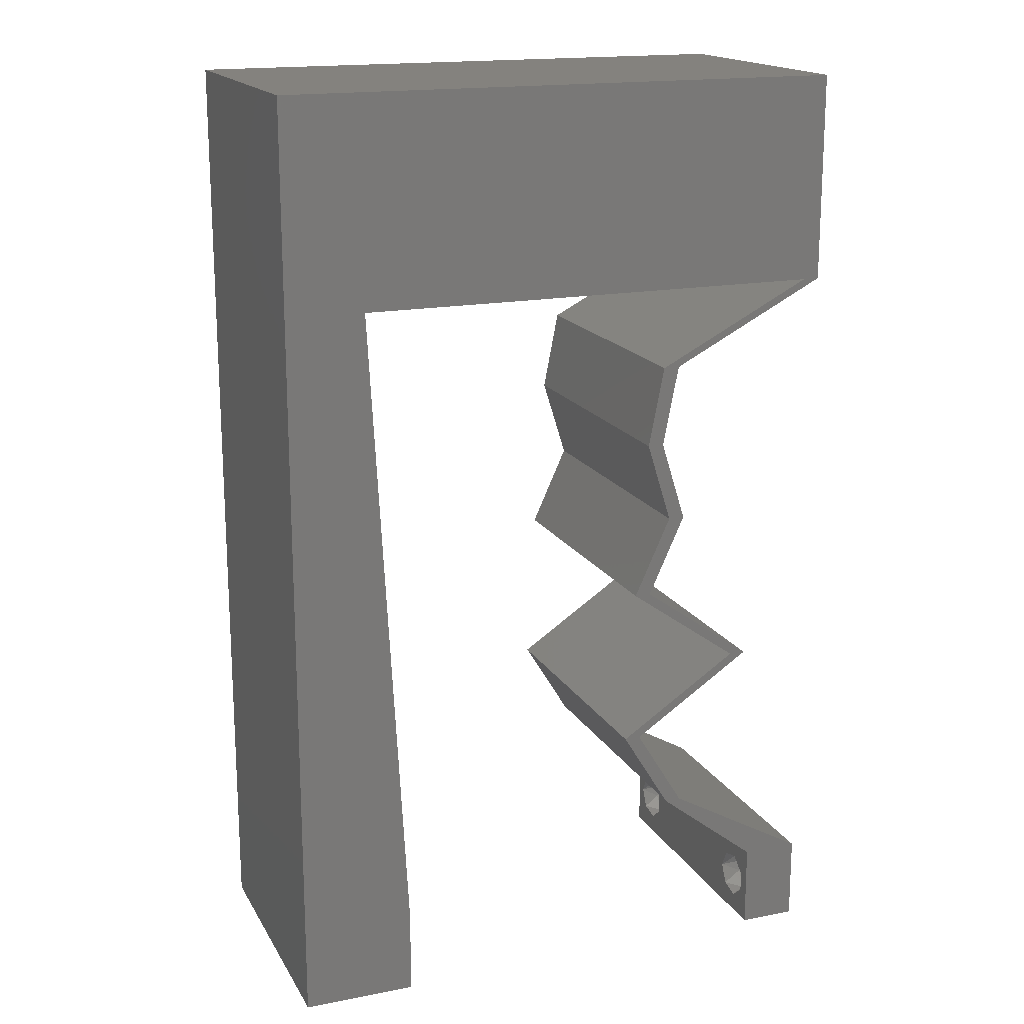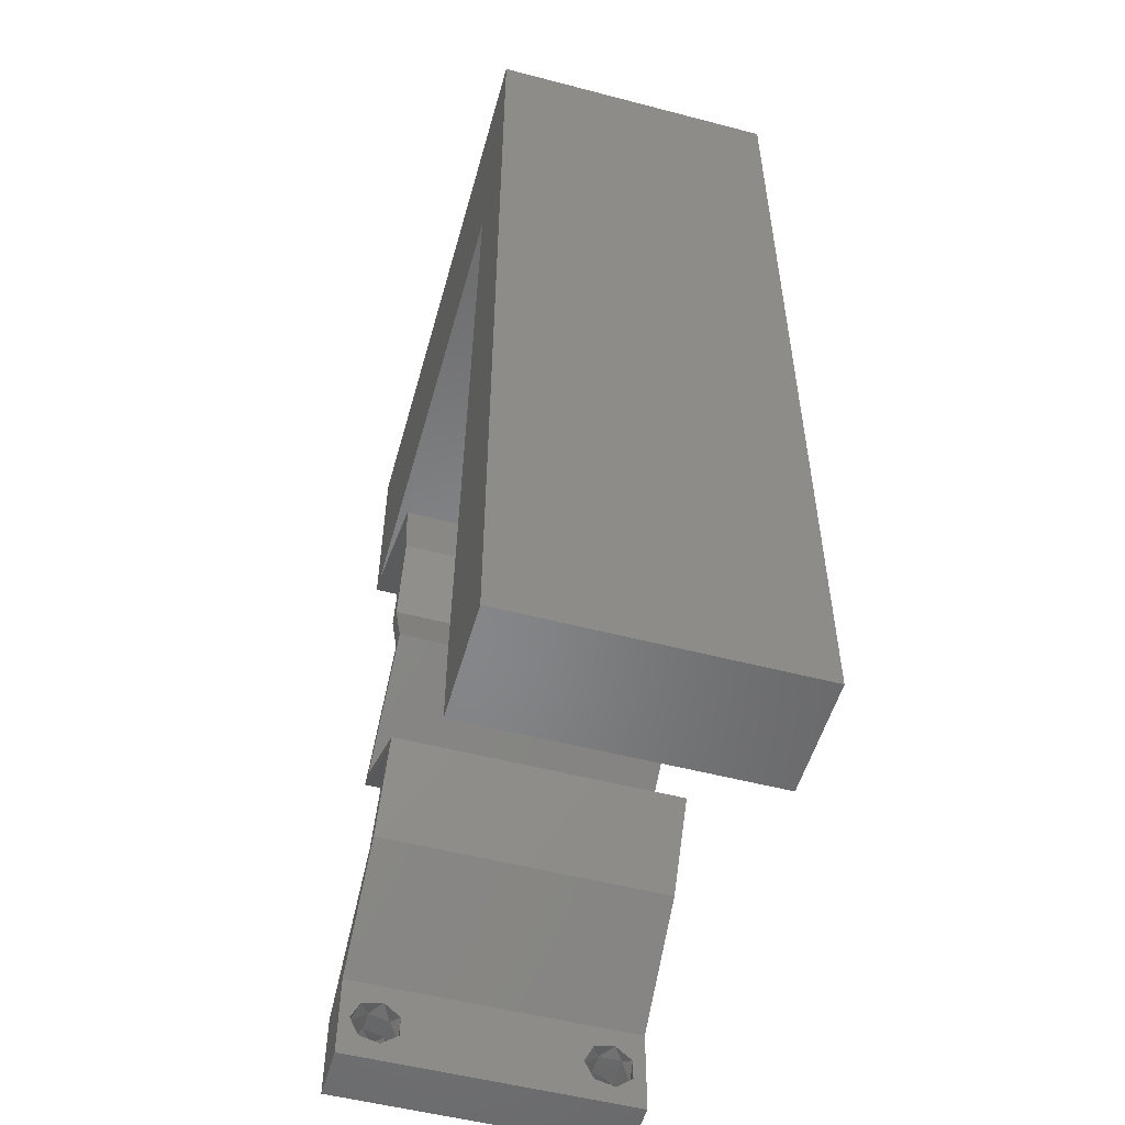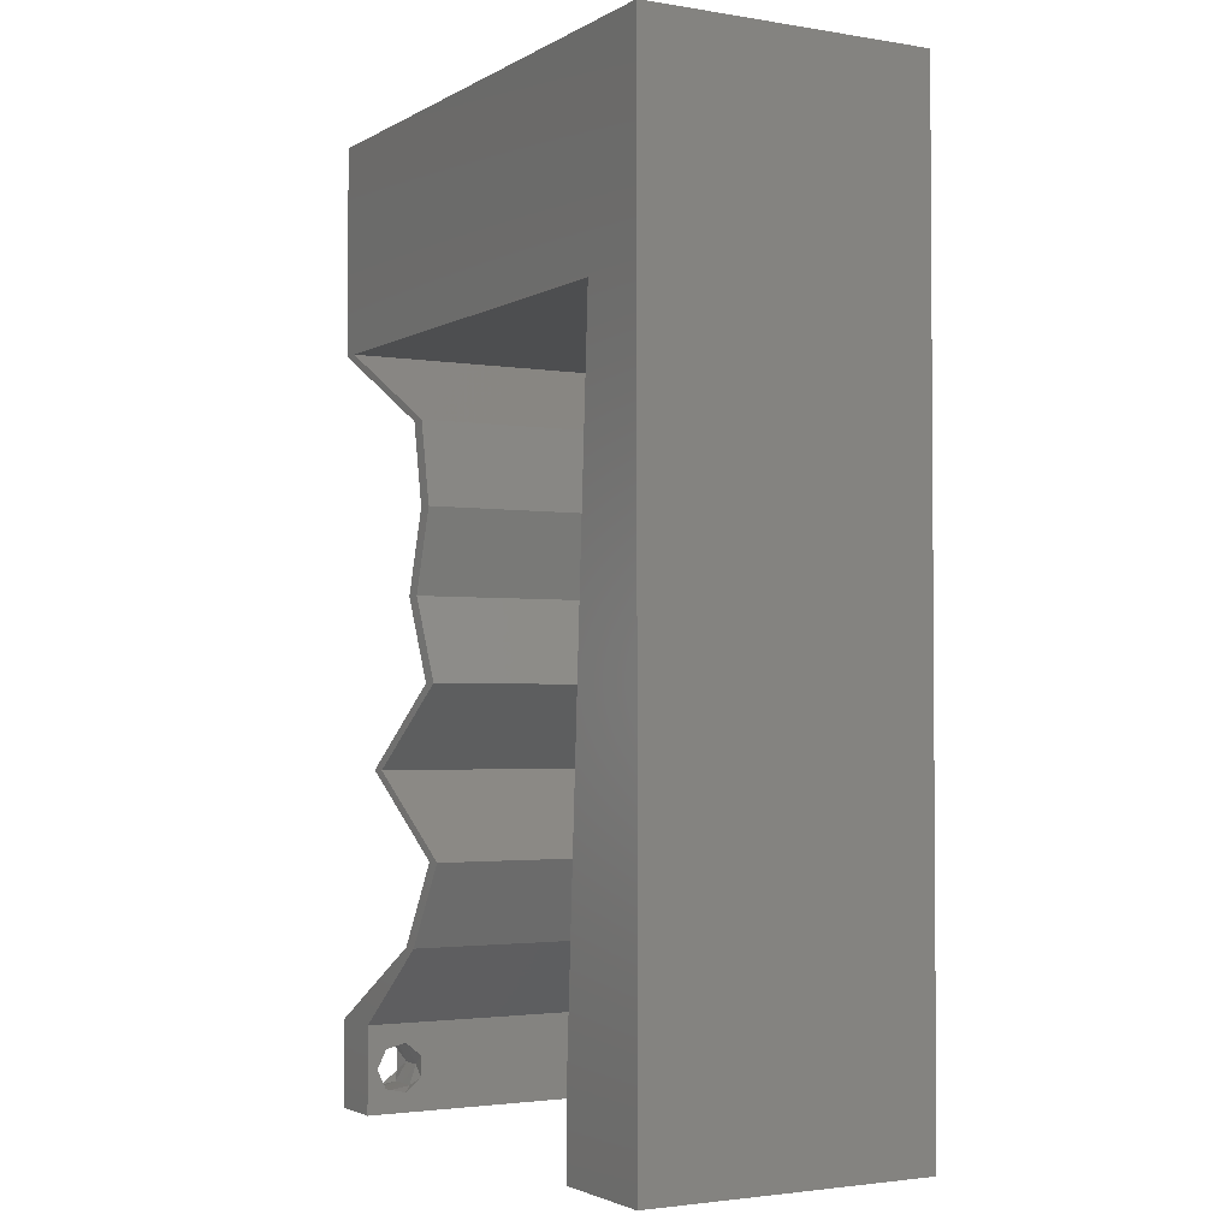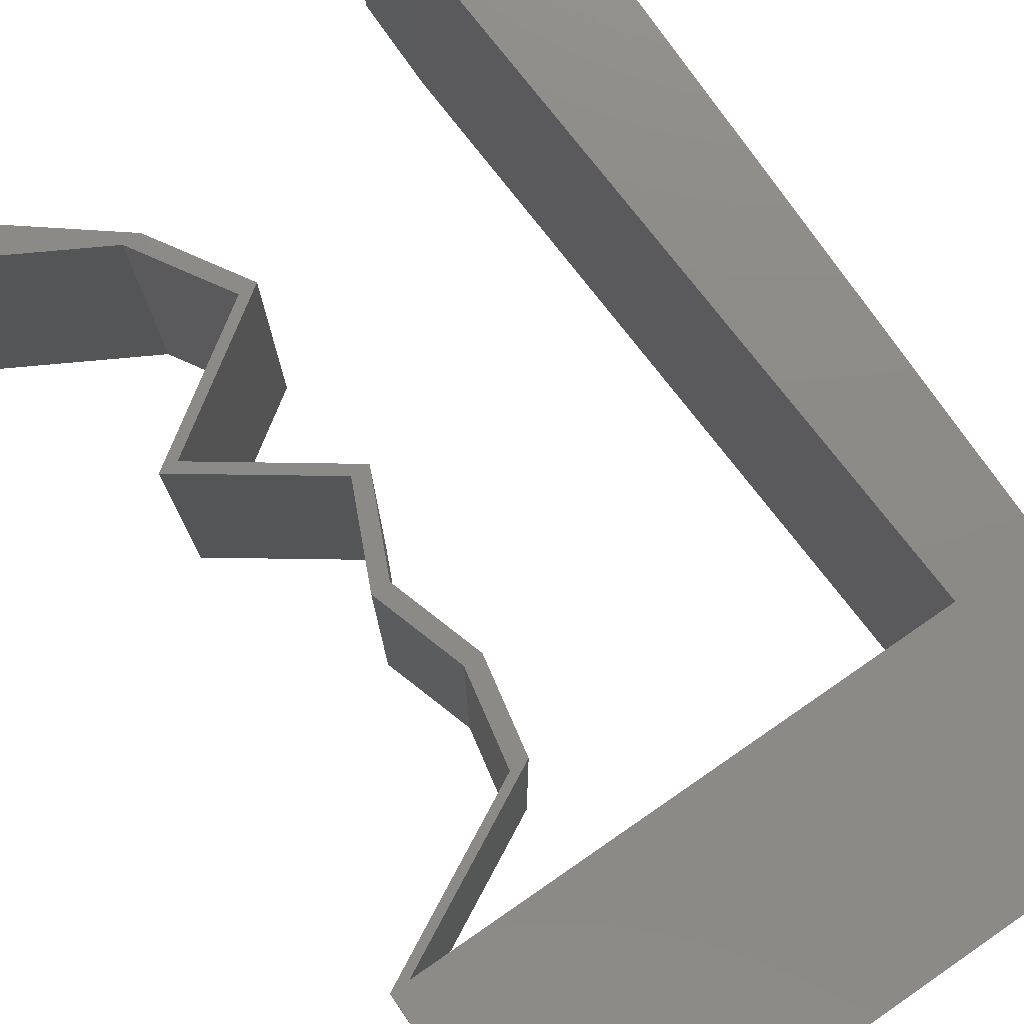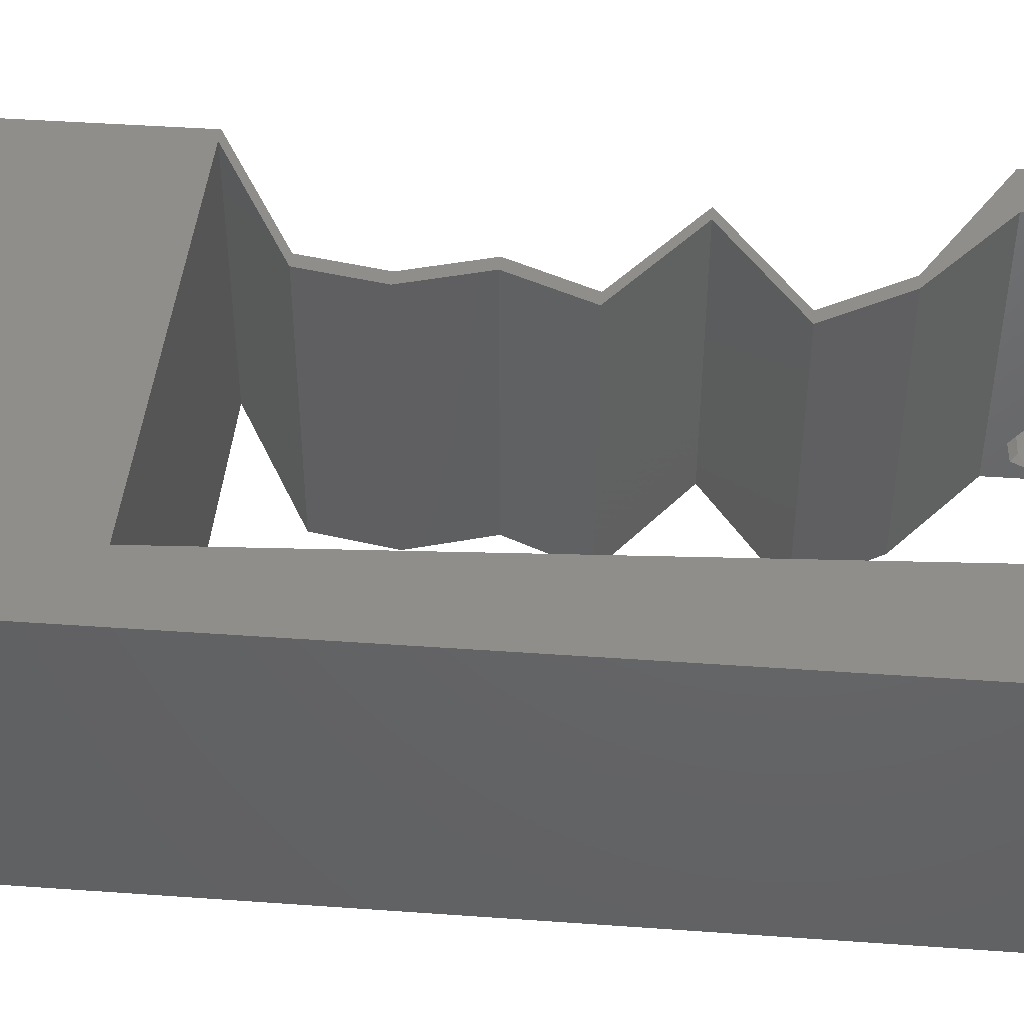
<metadata>
{"format":"stl","ext":"stl","renderer":"f3d","projection":"perspective","resolution":1024,"background":"white","views":[{"elev":17.3,"azim":-21.3,"up":"+Y"},{"elev":-53.2,"azim":-105.6,"up":"+Y"},{"elev":-2.5,"azim":-119.5,"up":"+Y"},{"elev":76.7,"azim":145.4,"up":"+Z"},{"elev":43.5,"azim":-85.2,"up":"+Z"}]}
</metadata>
<code>
# stl→obj: 247 verts, 498 faces
v 0.04 -0.002262 0.003932
v 0.04 0 0.01
v 0.04 -0.006 0.01
v 0.04 -0.003 0.0159
v 0.04 -0.001671 0.00134
v 0.04 0 0
v 0.04 -0.001343 0.002778
v 0.04 -0.004657 0.002778
v 0.04 -0.006 0
v 0.04 -0.004329 0.00134
v 0.04 -0.003 0.0007
v 0.04 -0.004657 0.01798
v 0.04 -0.003738 0.01913
v 0.04 -0.006 0.02
v 0.04 -0.002262 0.01913
v 0.04 -0.001343 0.01798
v 0.04 0 0.02
v 0.04 -0.001671 0.01654
v 0.04 -0.004329 0.01654
v 0.04 -0.003738 0.003932
v 0.036 0 0.01
v 0.036 -0.002262 0.003932
v 0.036 -0.006 0.01
v 0.036 -0.003 0.0159
v 0.036 -0.001343 0.002778
v 0.036 0 0
v 0.036 -0.001671 0.00134
v 0.036 -0.004329 0.00134
v 0.036 -0.006 0
v 0.036 -0.004657 0.002778
v 0.036 -0.003 0.0007
v 0.036 -0.003738 0.01913
v 0.036 -0.004657 0.01798
v 0.036 -0.006 0.02
v 0.036 0 0.02
v 0.036 -0.001343 0.01798
v 0.036 -0.002262 0.01913
v 0.036 -0.004329 0.01654
v 0.036 -0.001671 0.01654
v 0.036 -0.003738 0.003932
v 0.02 0.06 0.02
v 0.01356 0.05305 0.02
v 0.02518 0.05292 0.02
v 0.02991 0.005685 0.02
v 0.02642 0.01137 0.02
v 0.02877 0.005685 0.02
v 0 -0.006 0.02
v 0.008 -0.006 0.02
v 0.004 -0.003 0.02
v 0.008 0 0.02
v 0 0 0.02
v 0.01666 0.04548 0.02
v 0.003847 0.005842 0.02
v 0.03886 0.04548 0.02
v 0.04 0.04548 0.02
v 0.04 0.05274 0.02
v 0.038 -0.003 0.02
v 0.02776 0.04548 0.02
v 0.03331 0.05007 0.02
v 0.005553 0.04548 0.02
v 0 0.048 0.02
v 0.005823 0.05331 0.02
v 0.01 0.06 0.02
v 0.04 0.06 0.02
v 0.03 0.06 0.02
v 0.03453 0.05592 0.02
v 0.006777 0.02274 0.02
v 0 0.024 0.02
v 0.003541 0.01753 0.02
v 0.007388 0.01137 0.02
v 0 0.012 0.02
v 0 0.06 0.02
v 0.03448 0.04263 0.02
v 0.02895 0.03979 0.02
v 0.03334 0.04263 0.02
v 0.02782 0.03979 0.02
v 0.03389 0.01705 0.02
v 0.03503 0.01705 0.02
v 0.02703 0.02274 0.02
v 0.0259 0.02274 0.02
v 0.02528 0.01137 0.02
v 0.02784 0.03411 0.02
v 0.02849 0.02842 0.02
v 0.02962 0.02842 0.02
v 0.02671 0.03411 0.02
v 0 0.036 0.02
v 0.006165 0.03411 0.02
v 0 -0.006 0.01
v 0 -0.003 0.015
v 0 0 0.01
v 0 -0.006 0
v 0 -0.003 0.005
v 0 0 0
v 0.004 -0.006 0.015
v 0.008 -0.006 0.01
v 0.004 -0.006 0.005
v 0.008 -0.006 0
v 0 0.048 0
v 0 0.051 0.0114
v 0 0.06 0
v 0 0.009 0.0114
v 0 0.06 0.01
v 0 0.036 0
v 0 0.03 0.01008
v 0 0.0415 0.01023
v 0 0.024 0
v 0 0.0185 0.01023
v 0 0.012 0
v 0 0.005337 0.005128
v 0.02 0.06 0
v 0.02518 0.05292 0
v 0.01356 0.05305 0
v 0.02991 0.005685 0
v 0.02877 0.005685 0
v 0.02642 0.01137 0
v 0.004 -0.003 0
v 0.008 0 0
v 0.01666 0.04548 0
v 0.003847 0.005842 0
v 0.04 0.05274 0
v 0.04 0.04548 0
v 0.03886 0.04548 0
v 0.038 -0.003 0
v 0.02776 0.04548 0
v 0.03331 0.05007 0
v 0.005553 0.04548 0
v 0.005823 0.05331 0
v 0.01 0.06 0
v 0.04 0.06 0
v 0.03453 0.05592 0
v 0.03 0.06 0
v 0.006777 0.02274 0
v 0.003541 0.01753 0
v 0.007388 0.01137 0
v 0.03448 0.04263 0
v 0.02895 0.03979 0
v 0.02782 0.03979 0
v 0.03334 0.04263 0
v 0.03389 0.01705 0
v 0.02703 0.02274 0
v 0.03503 0.01705 0
v 0.0259 0.02274 0
v 0.02528 0.01137 0
v 0.02784 0.03411 0
v 0.02962 0.02842 0
v 0.02849 0.02842 0
v 0.02671 0.03411 0
v 0.006165 0.03411 0
v 0.008 0 0.01
v 0.008 -0.003 0.015
v 0.008 -0.003 0.005
v 0.015 0.06 0.01134
v 0.025 0.06 0.008977
v 0.006575 0.06 0.007337
v 0.03344 0.06 0.01273
v 0.04 0.06 0.01
v 0.03407 0.06 0.005945
v 0.005798 0.06 0.01422
v 0.04 0.05259 0.007514
v 0.04 0.04548 0.01
v 0.04 0.04992 0.0146
v 0.04 0.05492 0.01471
v 0.02895 0.03979 0.01
v 0.0284 0.03695 0.015
v 0.02784 0.03411 0.01
v 0.0284 0.03695 0.005
v 0.02873 0.03127 0.015
v 0.02962 0.02842 0.01
v 0.02873 0.03127 0.005
v 0.02833 0.02558 0.015
v 0.02703 0.02274 0.01
v 0.02833 0.02558 0.005
v 0.03103 0.0199 0.015
v 0.03503 0.01705 0.01
v 0.03103 0.0199 0.005
v 0.03073 0.01421 0.005
v 0.03073 0.01421 0.015
v 0.02642 0.01137 0.01
v 0.02816 0.008527 0.015
v 0.02991 0.005685 0.01
v 0.02816 0.008527 0.005
v 0.03495 0.002842 0.005676
v 0.03495 0.002842 0.01427
v 0.03238 0.002842 0.015
v 0.02877 0.005685 0.01
v 0.03238 0.002842 0.005
v 0.02703 0.008527 0.015
v 0.02528 0.01137 0.01
v 0.02703 0.008527 0.005
v 0.02959 0.01421 0.005
v 0.02959 0.01421 0.015
v 0.03389 0.01705 0.01
v 0.0299 0.0199 0.015
v 0.0259 0.02274 0.01
v 0.0299 0.0199 0.005
v 0.02719 0.02558 0.015
v 0.02849 0.02842 0.01
v 0.02719 0.02558 0.005
v 0.0276 0.03127 0.015
v 0.02671 0.03411 0.01
v 0.0276 0.03127 0.005
v 0.02726 0.03695 0.015
v 0.02782 0.03979 0.01
v 0.02726 0.03695 0.005
v 0.03886 0.04548 0.01
v 0.01393 0.04548 0.01187
v 0.02335 0.04548 0.009761
v 0.03148 0.04548 0.01242
v 0.005553 0.04548 0.01
v 0.03288 0.04548 0.005523
v 0.00754 0.008542 0.008258
v 0.006013 0.03694 0.01174
v 0.006496 0.02795 0.01031
v 0.007061 0.01745 0.009762
v 0.005847 0.04001 0.005
v 0.007706 0.005465 0.015
v 0.0375 -0.003738 0.01607
v 0.03727 -0.002262 0.01607
v 0.03874 -0.002242 0.01608
v 0.03888 -0.003738 0.01607
v 0.03873 -0.001343 0.01722
v 0.03725 -0.001343 0.01722
v 0.03727 -0.003 0.0193
v 0.03875 -0.003 0.0193
v 0.03802 -0.004336 0.01865
v 0.03802 -0.001678 0.01867
v 0.03915 -0.004329 0.01866
v 0.03873 -0.004657 0.01722
v 0.03725 -0.004657 0.01722
v 0.03687 -0.001668 0.01866
v 0.03916 -0.001671 0.01866
v 0.03686 -0.004326 0.01866
v 0.03873 -0.003738 0.0008684
v 0.03727 -0.002262 0.0008684
v 0.03726 -0.003758 0.0008785
v 0.03874 -0.002242 0.0008785
v 0.03873 -0.001343 0.002022
v 0.03727 -0.001671 0.00346
v 0.03725 -0.001343 0.002022
v 0.03873 -0.003 0.0041
v 0.03725 -0.003 0.0041
v 0.03875 -0.001671 0.00346
v 0.03727 -0.004657 0.002022
v 0.03875 -0.004657 0.002022
v 0.03798 -0.004322 0.003468
v 0.03913 -0.004332 0.003456
v 0.03684 -0.004329 0.00346
f 1 2 3
f 2 4 3
f 5 6 7
f 8 9 10
f 10 9 11
f 11 6 5
f 12 13 14
f 15 16 17
f 14 15 17
f 13 15 14
f 9 6 11
f 17 18 2
f 16 18 17
f 3 19 14
f 19 12 14
f 6 2 7
f 3 9 8
f 2 18 4
f 4 19 3
f 7 2 1
f 20 3 8
f 1 3 20
f 21 22 23
f 23 24 21
f 25 26 27
f 28 29 30
f 31 29 28
f 27 26 31
f 32 33 34
f 35 36 37
f 37 34 35
f 34 33 38
f 32 34 37
f 26 29 31
f 34 38 23
f 39 35 21
f 39 36 35
f 29 23 30
f 21 26 25
f 23 38 24
f 21 24 39
f 30 23 40
f 23 22 40
f 25 22 21
f 41 42 43
f 44 45 46
f 47 48 49
f 50 51 49
f 42 52 43
f 51 50 53
f 54 55 56
f 14 17 57
f 58 54 59
f 60 52 42
f 61 60 62
f 41 63 42
f 64 65 66
f 67 68 69
f 70 71 53
f 60 42 62
f 54 56 59
f 52 58 43
f 43 59 66
f 65 43 66
f 71 70 69
f 63 72 62
f 51 47 49
f 48 50 49
f 65 41 43
f 34 14 57
f 56 64 66
f 42 63 62
f 58 59 43
f 59 56 66
f 17 35 57
f 71 51 53
f 72 61 62
f 55 54 73
f 74 75 76
f 74 73 75
f 77 78 79
f 79 80 77
f 77 45 78
f 46 45 81
f 45 77 81
f 17 44 35
f 35 44 46
f 35 34 57
f 73 54 75
f 50 70 53
f 68 71 69
f 70 67 69
f 74 76 82
f 82 83 84
f 85 83 82
f 76 85 82
f 84 83 79
f 79 83 80
f 60 61 86
f 60 86 87
f 86 68 87
f 87 68 67
f 88 89 90
f 51 89 47
f 91 92 93
f 90 92 88
f 47 89 88
f 90 89 51
f 88 92 91
f 93 92 90
f 48 94 95
f 88 94 47
f 91 96 88
f 95 96 97
f 47 94 48
f 95 94 88
f 97 96 91
f 88 96 95
f 98 99 100
f 51 101 90
f 102 99 72
f 71 101 51
f 72 99 61
f 103 104 105
f 106 104 103
f 86 104 68
f 105 104 86
f 68 107 71
f 108 107 106
f 107 104 106
f 68 104 107
f 61 105 86
f 103 105 98
f 93 109 108
f 108 101 107
f 105 99 98
f 108 109 101
f 107 101 71
f 61 99 105
f 90 109 93
f 101 109 90
f 100 99 102
f 110 111 112
f 113 114 115
f 91 116 97
f 117 116 93
f 112 111 118
f 93 119 117
f 120 121 122
f 9 123 6
f 124 125 122
f 126 112 118
f 98 127 126
f 110 112 128
f 129 130 131
f 132 133 106
f 134 119 108
f 126 127 112
f 122 125 120
f 118 111 124
f 111 130 125
f 131 130 111
f 108 133 134
f 128 127 100
f 93 116 91
f 97 116 117
f 131 111 110
f 29 123 9
f 120 130 129
f 112 127 128
f 124 111 125
f 125 130 120
f 6 123 26
f 108 119 93
f 100 127 98
f 121 135 122
f 136 137 138
f 135 136 138
f 139 140 141
f 140 139 142
f 139 141 115
f 114 143 115
f 115 143 139
f 6 26 113
f 26 114 113
f 26 123 29
f 122 135 138
f 117 119 134
f 106 133 108
f 134 133 132
f 136 144 137
f 144 145 146
f 147 144 146
f 137 144 147
f 145 140 146
f 140 142 146
f 126 103 98
f 148 103 126
f 106 103 148
f 106 148 132
f 149 150 95
f 48 150 50
f 117 151 97
f 95 151 149
f 50 150 149
f 95 150 48
f 97 151 95
f 149 151 117
f 128 152 110
f 65 153 41
f 152 153 110
f 41 153 152
f 128 154 152
f 65 155 153
f 110 153 131
f 41 152 63
f 100 154 128
f 102 154 100
f 64 155 65
f 156 155 64
f 153 157 131
f 152 158 63
f 155 157 153
f 154 158 152
f 131 157 129
f 129 157 156
f 72 158 102
f 63 158 72
f 102 158 154
f 156 157 155
f 120 159 121
f 129 159 120
f 121 159 160
f 156 159 129
f 160 161 55
f 64 162 156
f 56 162 64
f 55 161 56
f 162 161 159
f 56 161 162
f 159 161 160
f 162 159 156
f 73 163 160
f 160 163 135
f 160 55 73
f 74 163 73
f 135 121 160
f 135 163 136
f 82 164 74
f 163 164 165
f 136 166 144
f 165 166 163
f 74 164 163
f 165 164 82
f 163 166 136
f 144 166 165
f 165 167 168
f 84 167 82
f 168 169 165
f 144 169 145
f 82 167 165
f 168 167 84
f 165 169 144
f 145 169 168
f 168 170 171
f 79 170 84
f 145 172 140
f 171 172 168
f 84 170 168
f 171 170 79
f 168 172 145
f 140 172 171
f 79 173 171
f 174 173 78
f 171 175 140
f 141 175 174
f 78 173 79
f 171 173 174
f 140 175 141
f 174 175 171
f 141 176 115
f 45 177 78
f 78 177 174
f 178 177 45
f 178 176 177
f 177 176 174
f 174 176 141
f 115 176 178
f 44 179 45
f 178 179 180
f 180 181 178
f 115 181 113
f 45 179 178
f 180 179 44
f 178 181 115
f 113 181 180
f 113 182 6
f 17 183 44
f 44 183 180
f 2 183 17
f 2 182 183
f 183 182 180
f 180 182 113
f 6 182 2
f 3 14 34
f 34 23 3
f 29 9 3
f 3 23 29
f 35 184 21
f 185 184 46
f 21 186 26
f 114 186 185
f 46 184 35
f 21 184 185
f 26 186 114
f 185 186 21
f 81 187 46
f 185 187 188
f 114 189 143
f 188 189 185
f 46 187 185
f 188 187 81
f 185 189 114
f 143 189 188
f 143 190 139
f 77 191 81
f 81 191 188
f 192 191 77
f 192 190 191
f 191 190 188
f 188 190 143
f 139 190 192
f 77 193 192
f 194 193 80
f 142 195 194
f 192 195 139
f 192 193 194
f 139 195 142
f 80 193 77
f 194 195 192
f 194 196 197
f 83 196 80
f 142 198 146
f 197 198 194
f 80 196 194
f 197 196 83
f 194 198 142
f 146 198 197
f 197 199 200
f 85 199 83
f 146 201 147
f 200 201 197
f 83 199 197
f 200 199 85
f 197 201 146
f 147 201 200
f 76 202 85
f 200 202 203
f 147 204 137
f 203 204 200
f 85 202 200
f 203 202 76
f 200 204 147
f 137 204 203
f 75 205 203
f 203 205 138
f 203 76 75
f 54 205 75
f 138 137 203
f 138 205 122
f 118 206 126
f 52 207 58
f 54 208 205
f 209 206 60
f 58 208 54
f 60 206 52
f 124 207 118
f 207 206 118
f 207 210 208
f 124 210 207
f 52 206 207
f 207 208 58
f 122 210 124
f 205 210 122
f 208 210 205
f 126 206 209
f 117 211 149
f 60 212 209
f 134 211 117
f 87 212 60
f 67 213 87
f 132 214 134
f 67 214 213
f 213 214 132
f 70 214 67
f 148 213 132
f 148 215 212
f 70 216 211
f 148 212 213
f 70 211 214
f 50 216 70
f 126 215 148
f 213 212 87
f 214 211 134
f 149 216 50
f 209 215 126
f 211 216 149
f 212 215 209
f 4 24 217
f 24 4 218
f 218 4 219
f 4 217 220
f 218 221 222
f 223 224 225
f 221 226 222
f 221 218 219
f 225 224 227
f 228 217 229
f 222 226 230
f 226 221 231
f 223 225 232
f 217 228 220
f 224 223 226
f 228 229 225
f 32 37 223
f 18 16 221
f 12 19 228
f 15 13 224
f 38 33 229
f 36 39 222
f 217 38 229
f 39 24 218
f 39 218 222
f 228 225 227
f 224 226 231
f 226 223 230
f 18 221 219
f 223 37 230
f 225 229 232
f 12 228 227
f 221 16 231
f 32 223 232
f 229 33 232
f 228 19 220
f 224 13 227
f 15 224 231
f 36 222 230
f 24 38 217
f 19 4 220
f 37 36 230
f 33 32 232
f 13 12 227
f 16 15 231
f 4 18 219
f 11 31 233
f 31 11 234
f 233 31 235
f 234 11 236
f 237 238 239
f 238 240 241
f 238 237 242
f 240 238 242
f 233 243 244
f 234 237 239
f 243 245 244
f 243 233 235
f 237 234 236
f 244 245 246
f 245 243 247
f 241 240 245
f 22 25 238
f 5 7 237
f 1 20 240
f 28 30 243
f 238 25 239
f 22 238 241
f 237 7 242
f 1 240 242
f 40 22 241
f 25 27 239
f 8 10 244
f 7 1 242
f 10 11 233
f 27 31 234
f 10 233 244
f 27 234 239
f 241 245 247
f 245 240 246
f 28 243 235
f 5 237 236
f 240 20 246
f 243 30 247
f 40 241 247
f 8 244 246
f 20 8 246
f 30 40 247
f 11 5 236
f 31 28 235

</code>
